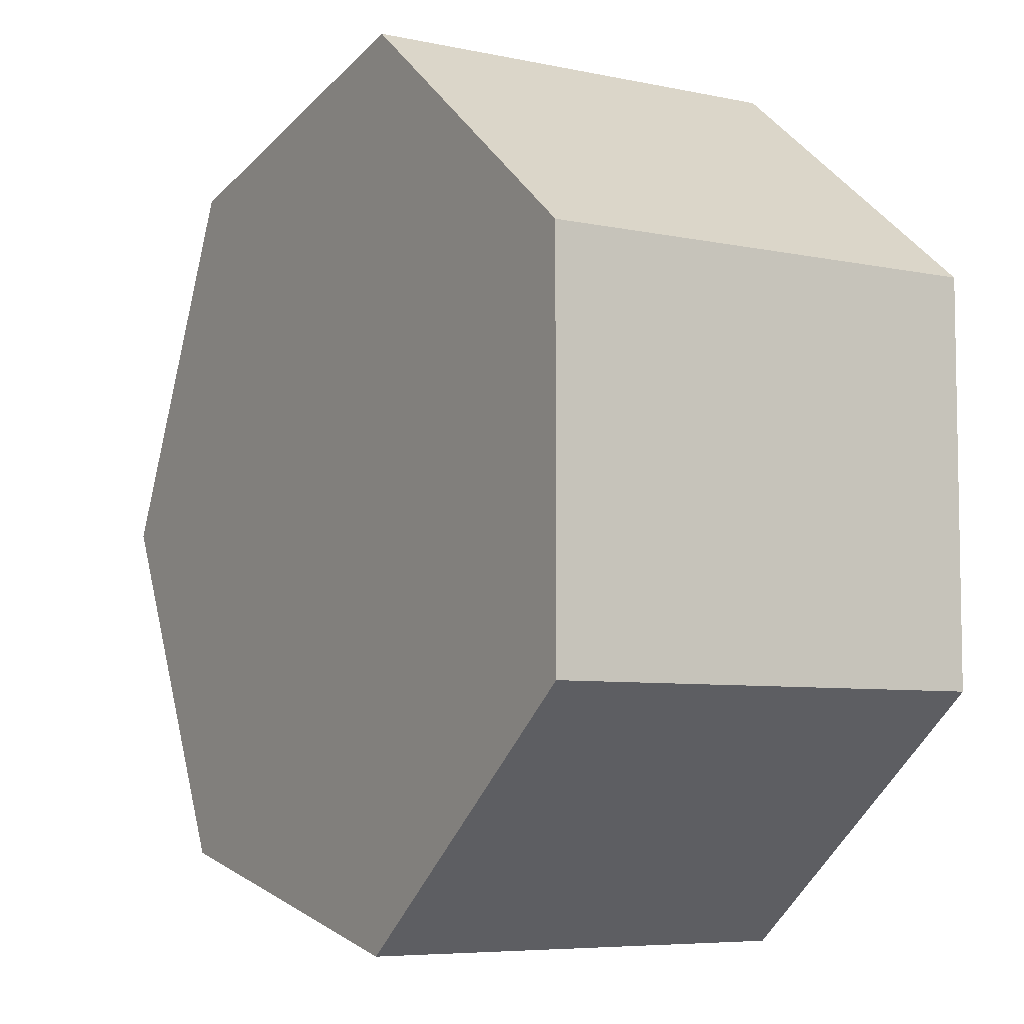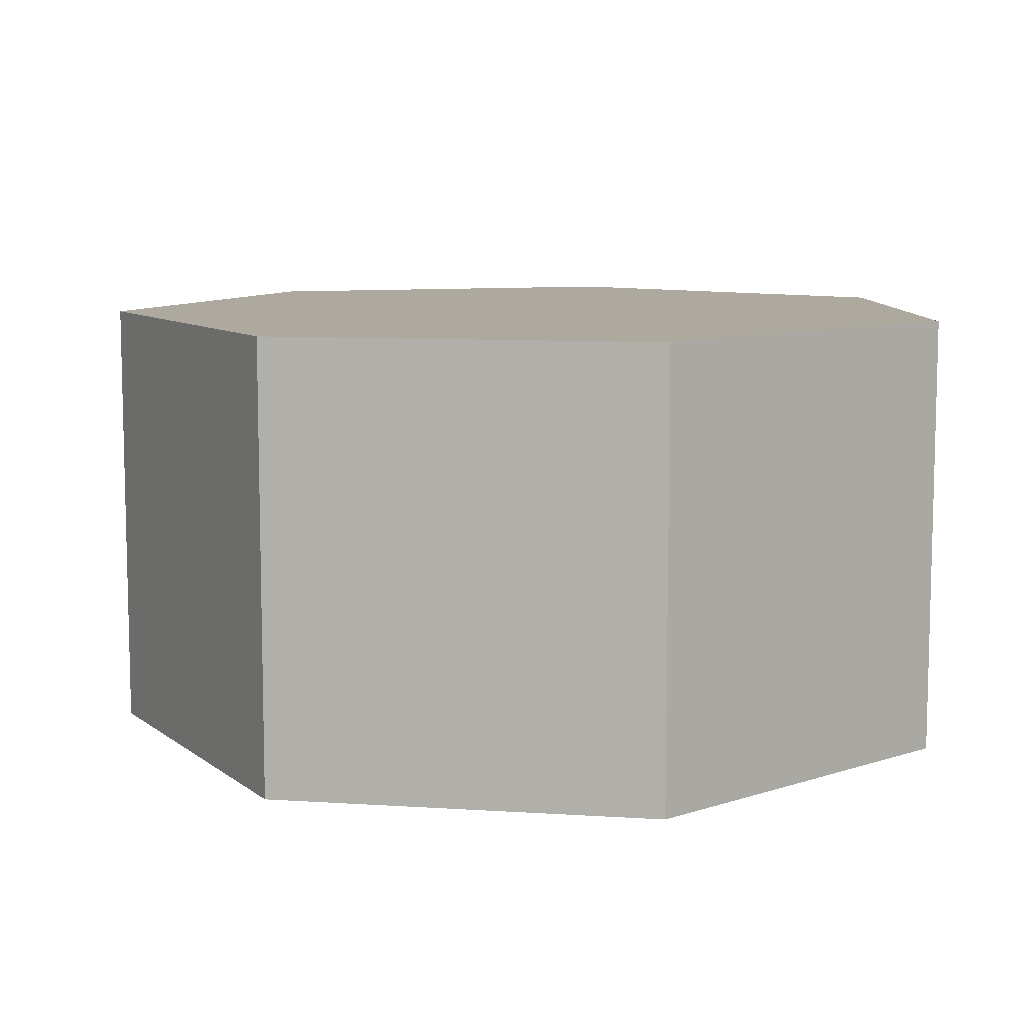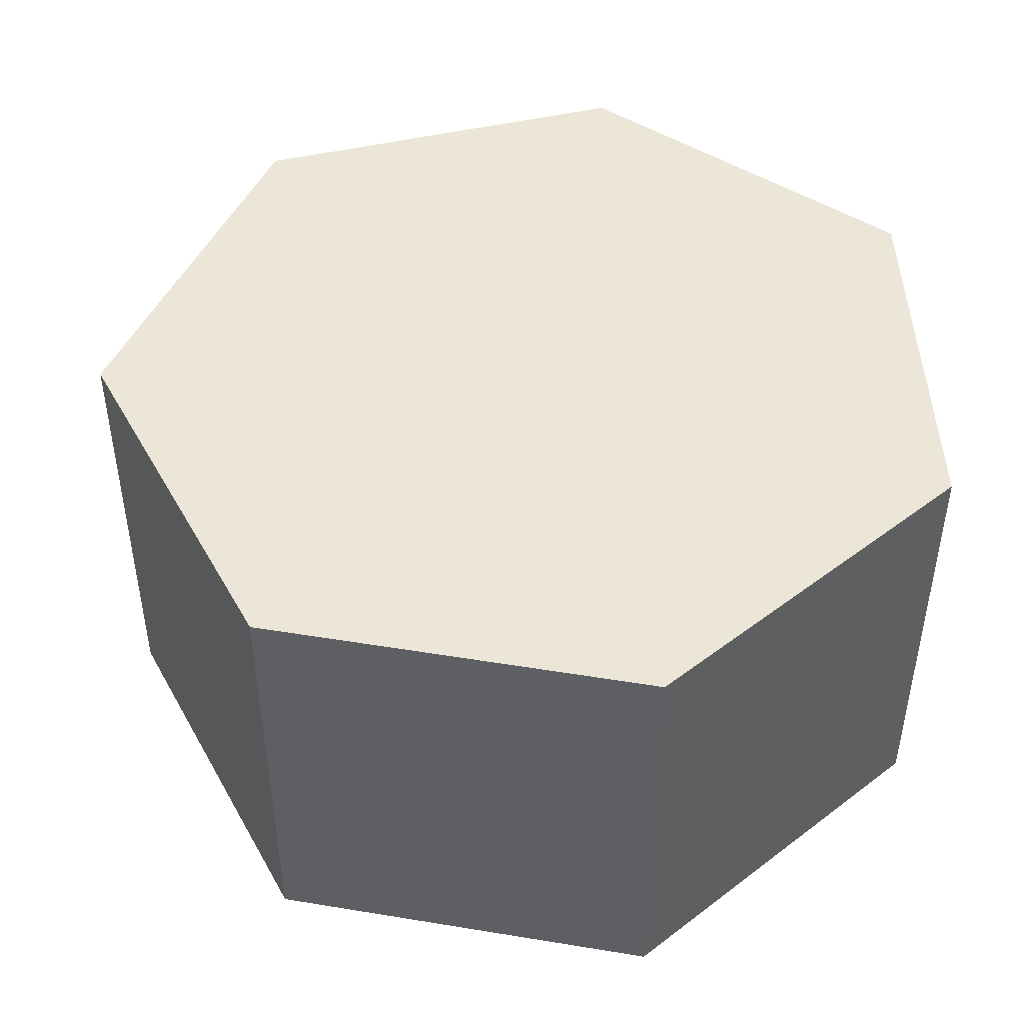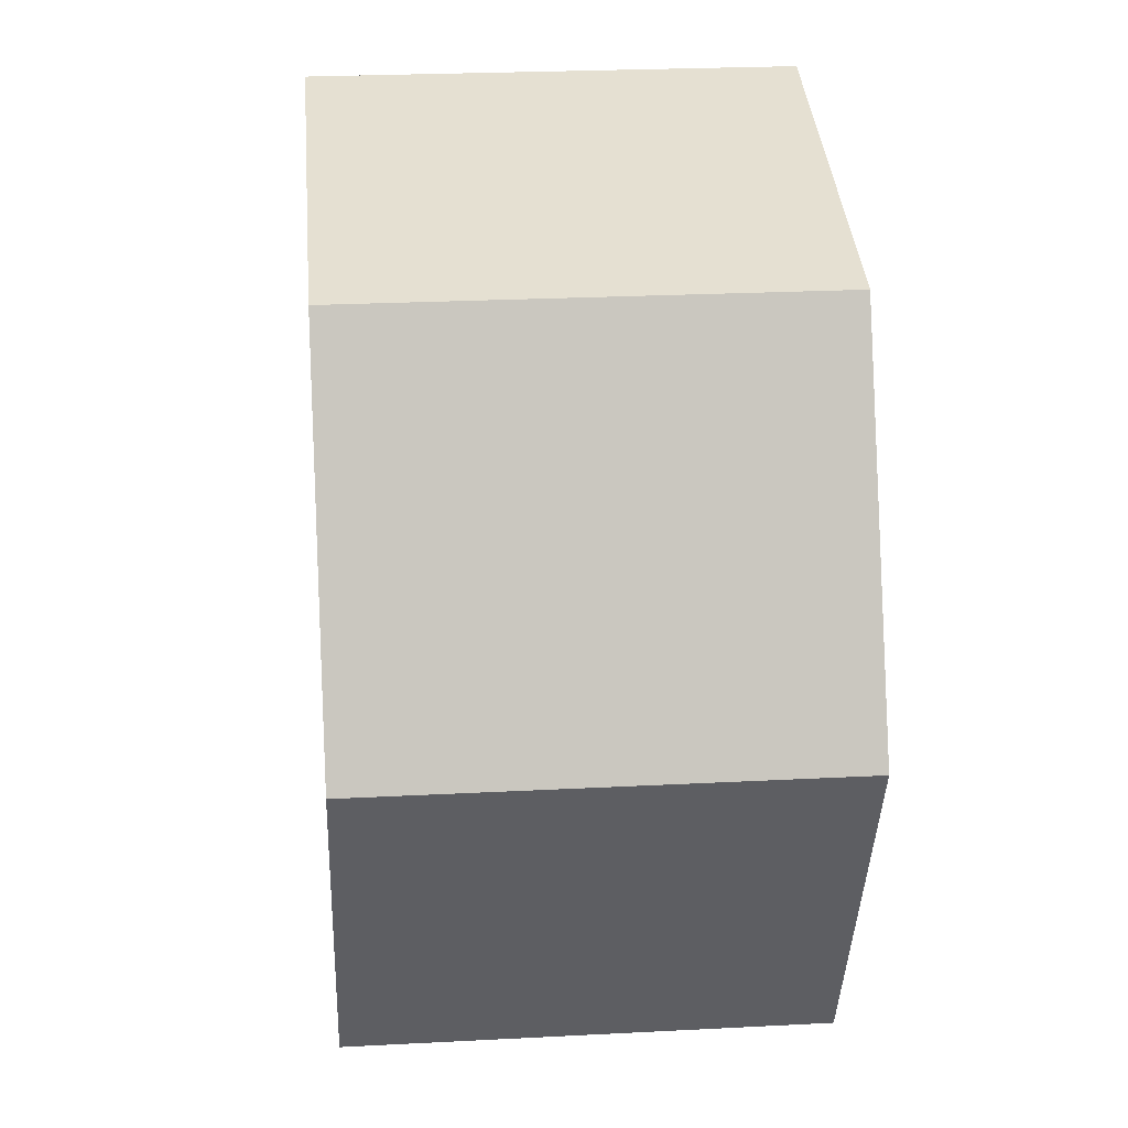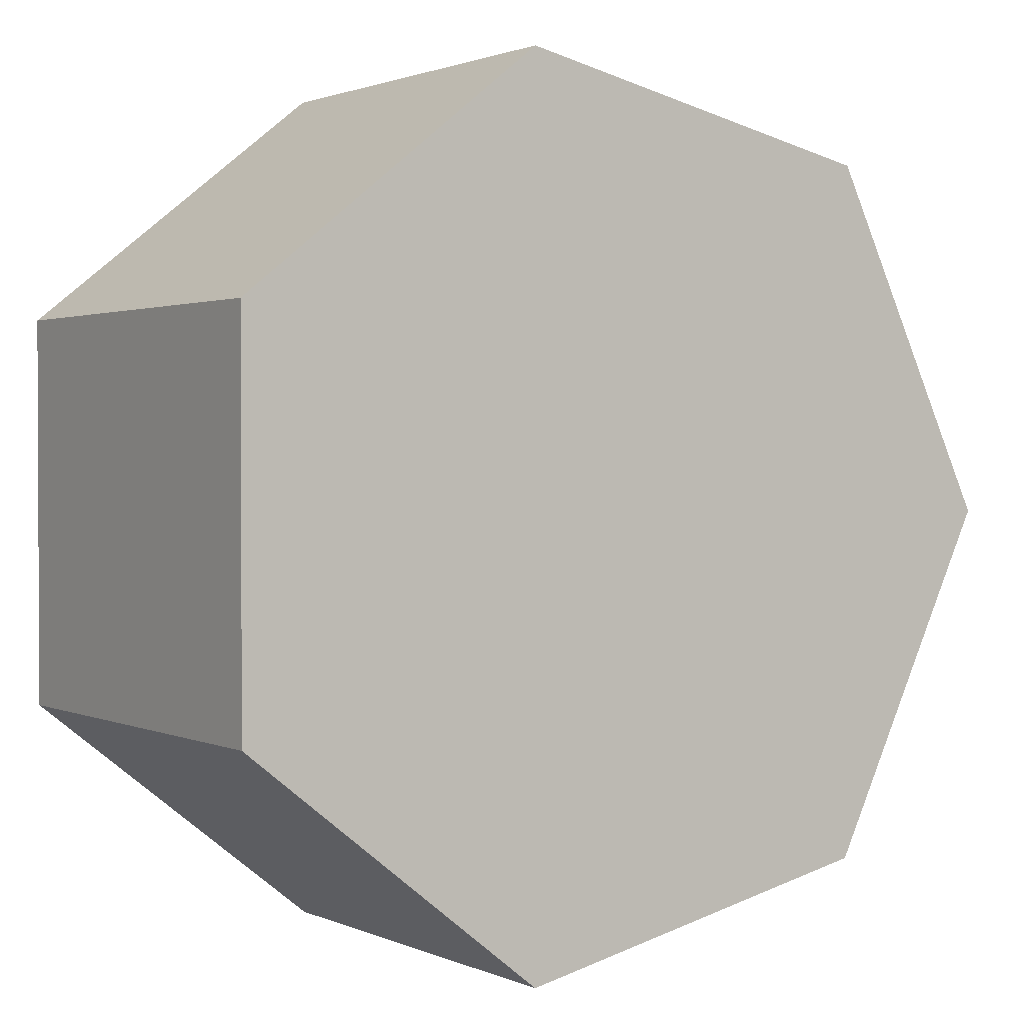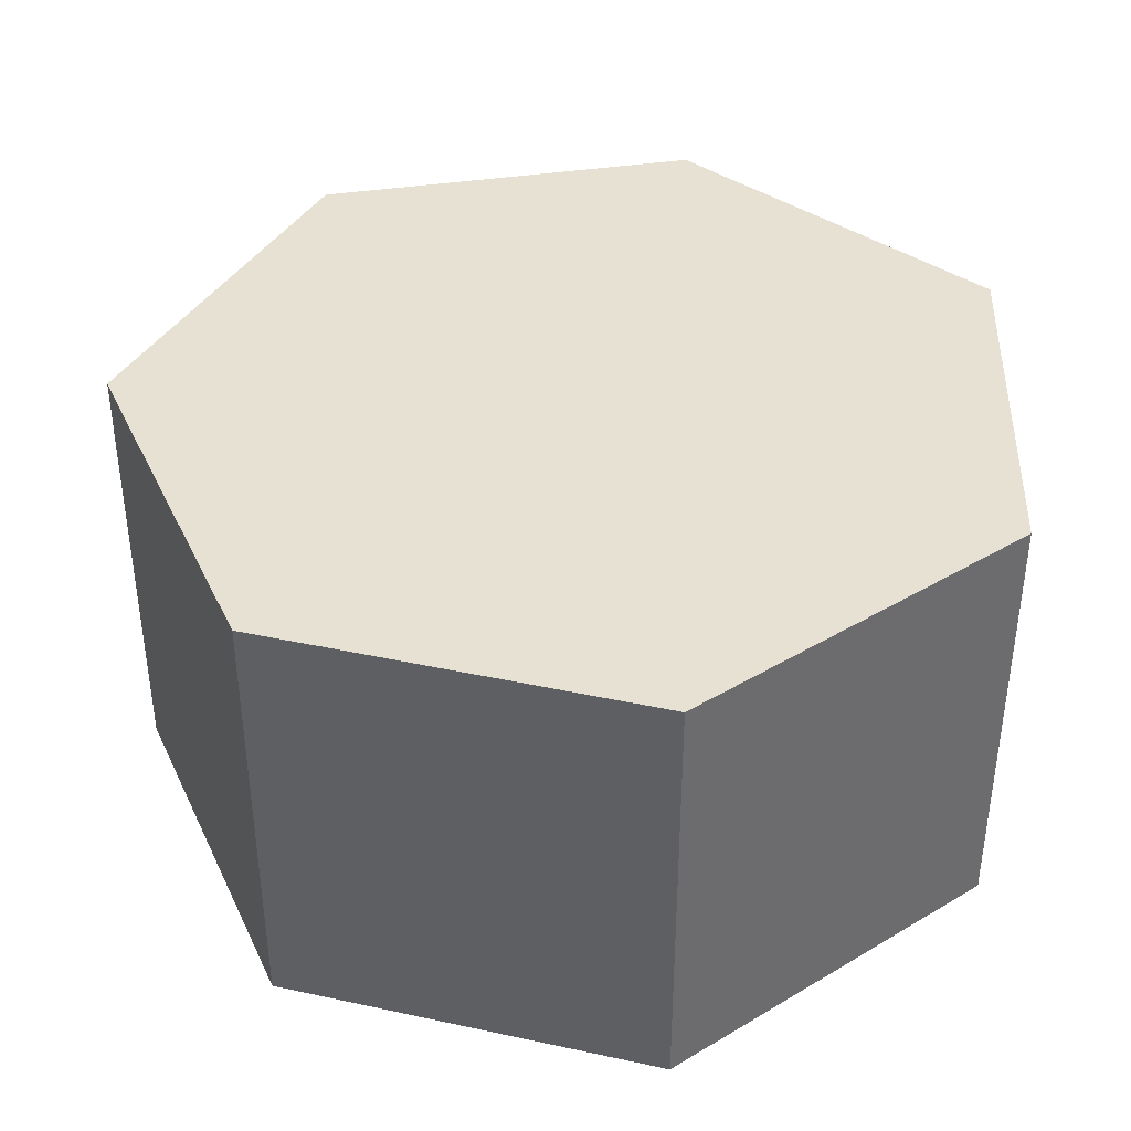
<metadata>
{"format":"obj","ext":"obj","renderer":"f3d","projection":"perspective","resolution":1024,"background":"white","views":[{"elev":-6.5,"azim":-122.1,"up":"+Z"},{"elev":9.0,"azim":177.1,"up":"+Y"},{"elev":46.5,"azim":177.8,"up":"+Y"},{"elev":24.6,"azim":85.1,"up":"+Z"},{"elev":1.5,"azim":-33.4,"up":"+Z"},{"elev":39.5,"azim":-126.4,"up":"+Y"}]}
</metadata>
<code>
g Mesh1 Model
v 16.83 0 21.11
v -6.008 0 26.32
v -24.33 0 11.71
v -24.33 0 -11.71
v -6.008 0 -26.32
v 16.83 0 -21.11
v 27 0 -0
f 1 2 3 4 5 6 7
v 16.83 27 21.11
v -6.008 27 26.32
f 2 1 8 9
v 27 27 -0
f 1 7 10 8
v 16.83 27 -21.11
f 7 6 11 10
v -6.008 27 -26.32
f 6 5 12 11
v -24.33 27 -11.71
f 5 4 13 12
v -24.33 27 11.71
f 4 3 14 13
f 3 2 9 14
f 9 8 10 11 12 13 14

</code>
